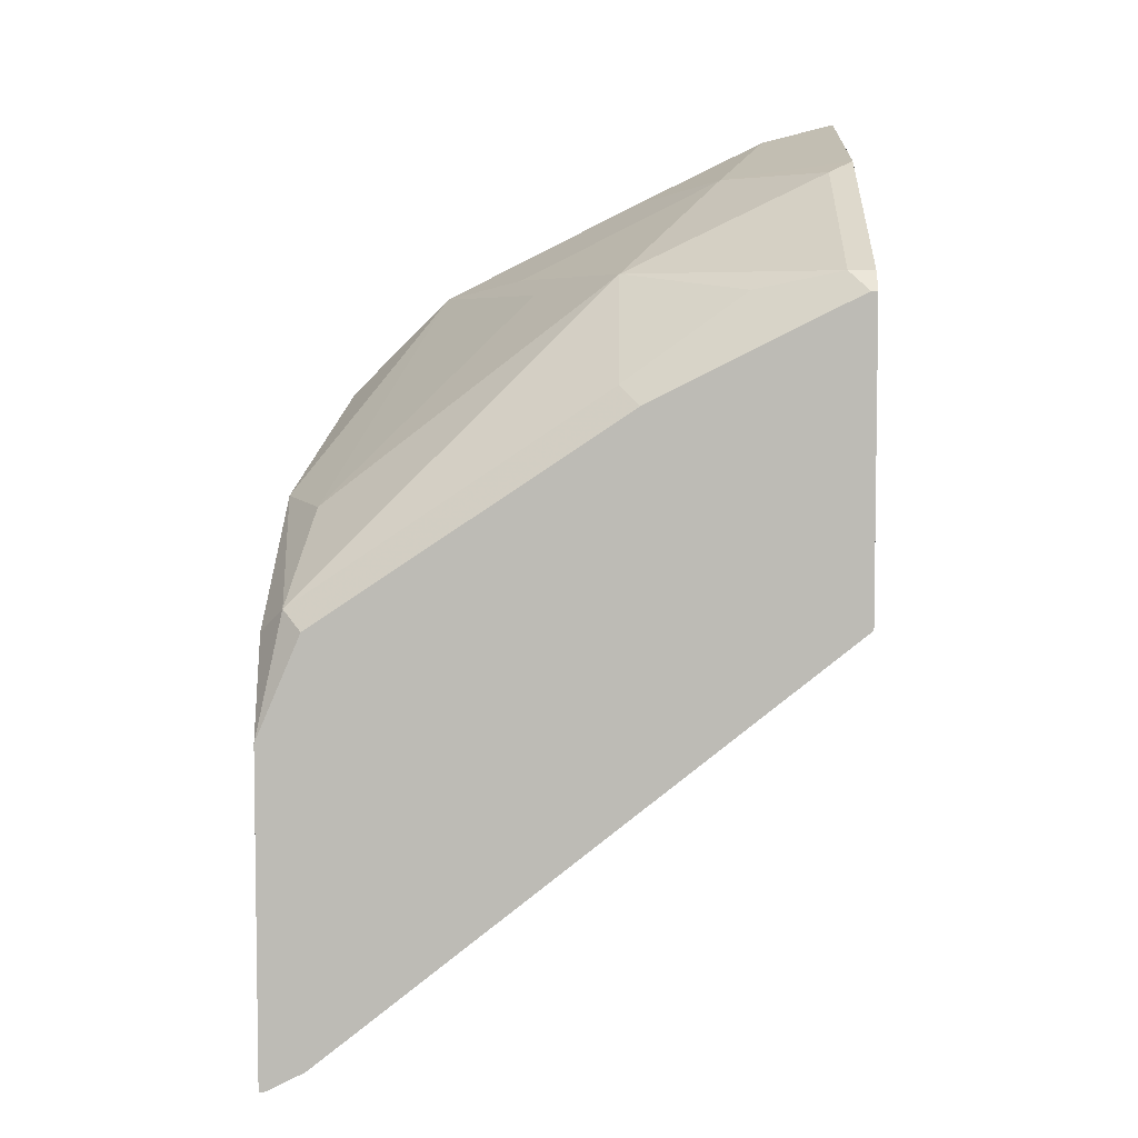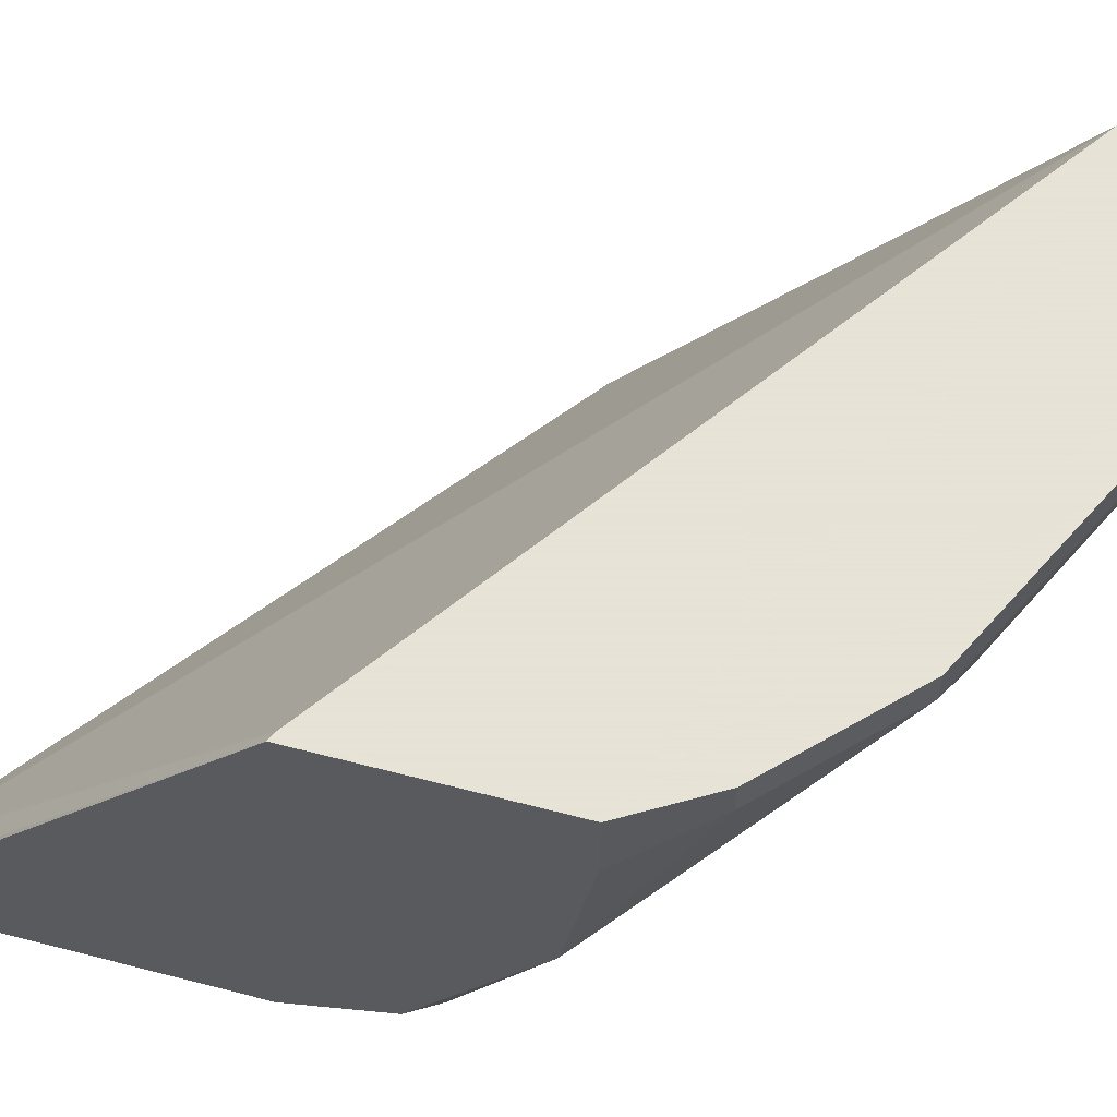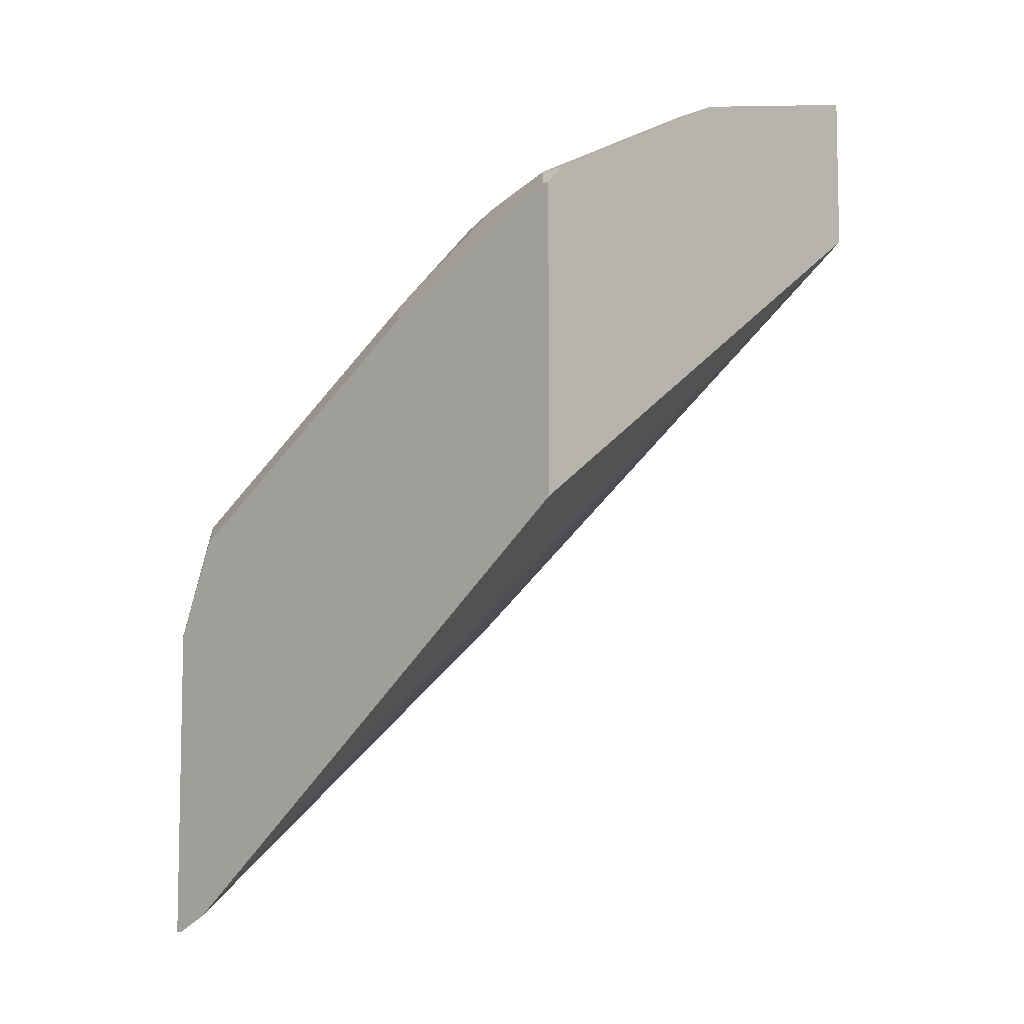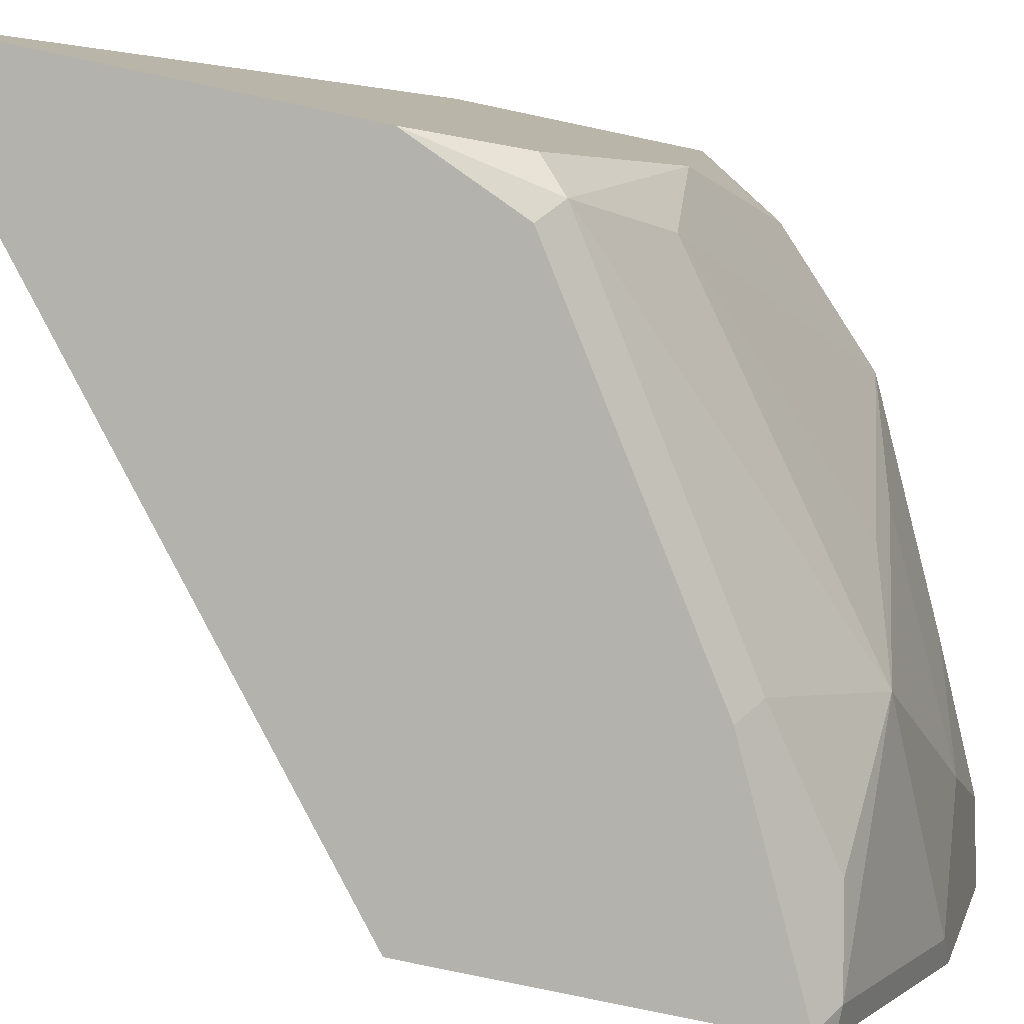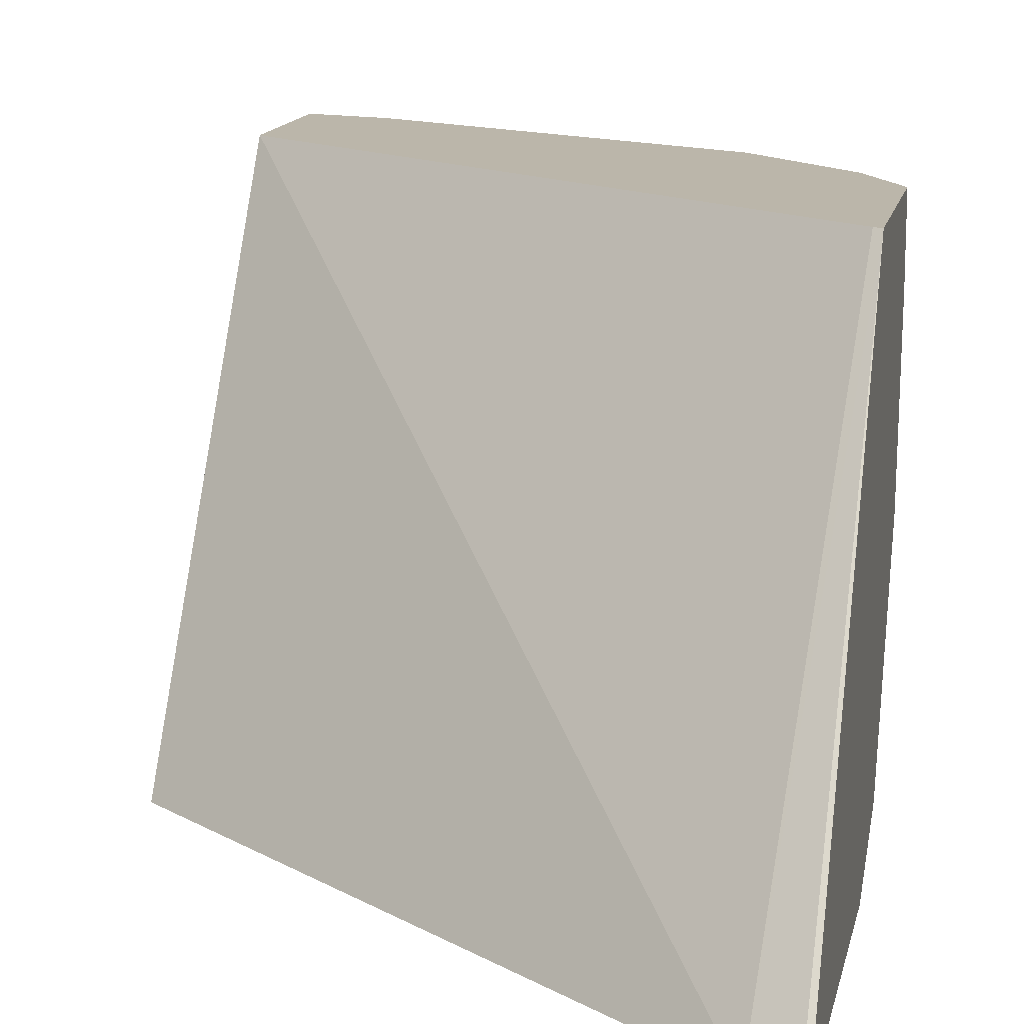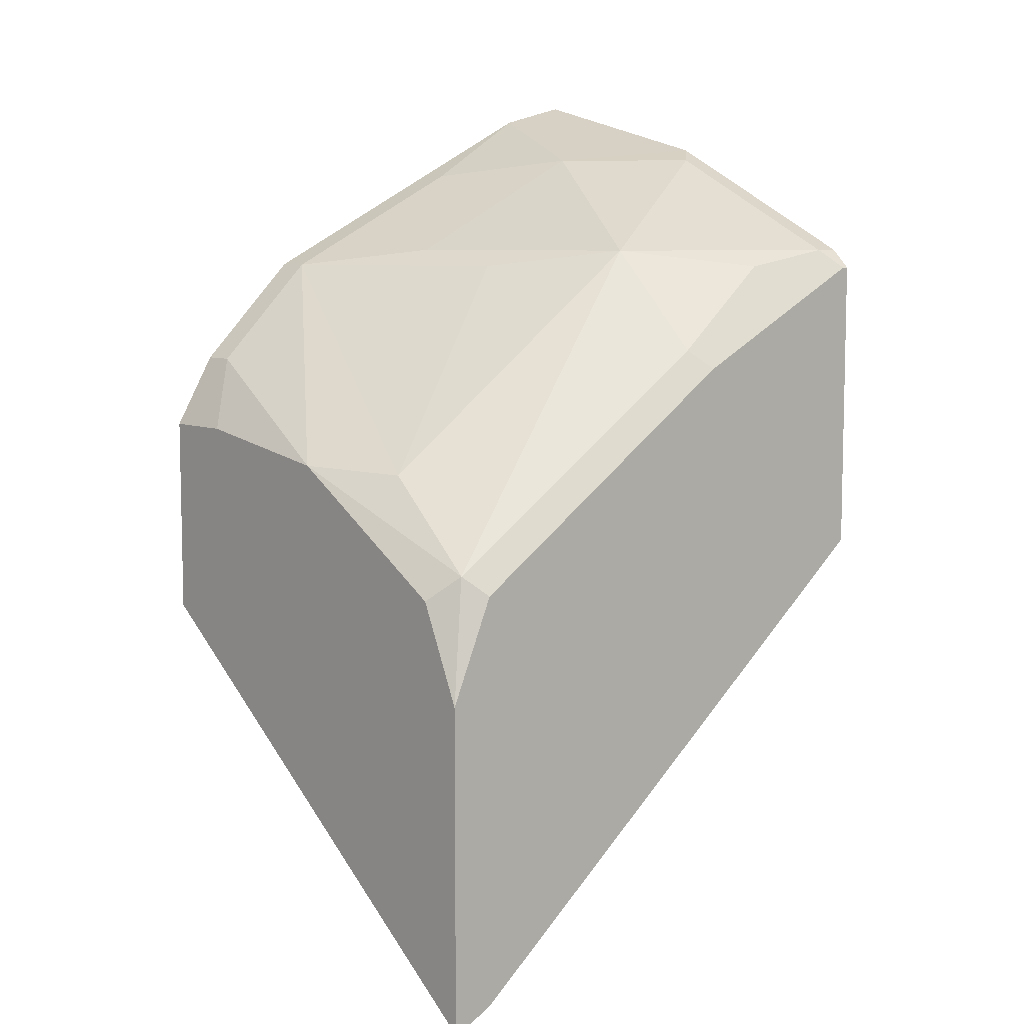
<metadata>
{"format":"obj","ext":"obj","renderer":"f3d","projection":"perspective","resolution":1024,"background":"white","views":[{"elev":5.5,"azim":1.5,"up":"+Z"},{"elev":62.8,"azim":-75.3,"up":"+Y"},{"elev":-7.3,"azim":44.1,"up":"+Z"},{"elev":-79.4,"azim":-101.9,"up":"+Y"},{"elev":14.1,"azim":-168.3,"up":"+Y"},{"elev":7.9,"azim":-41.0,"up":"+Z"}]}
</metadata>
<code>
v -0.4797 -0.5123 0.5736
v -0.4664 -0.499 0.5966
v -0.4797 -0.488 0.5736
v -0.4797 -0.5655 0.5655
v -0.4339 -0.499 0.6291
v -0.4664 -0.488 0.5966
v -0.4797 -0.488 0.5086
v -0.4797 -0.6267 0.529
v -0.4718 -0.6345 0.5369
v -0.4664 -0.5966 0.564
v -0.4013 -0.5641 0.6291
v -0.3742 -0.602 0.6345
v -0.4068 -0.5369 0.6345
v -0.3688 -0.499 0.6616
v -0.3905 -0.4881 0.6508
v -0.4339 -0.488 0.6291
v -0.4772 -0.488 0.5098
v -0.4657 -0.6406 0.4007
v -0.4779 -0.6406 0.3946
v -0.4797 -0.6406 0.3946
v -0.4797 -0.6406 0.4983
v -0.4657 -0.6406 0.5308
v -0.3742 -0.6345 0.602
v -0.3363 -0.6291 0.6291
v -0.3091 -0.6345 0.6345
v -0.3091 -0.5695 0.6671
v -0.3417 -0.5369 0.6671
v -0.3254 -0.4881 0.6833
v -0.3905 -0.488 0.6508
v -0.301 -0.488 0.6386
v -0.301 -0.6406 0.5319
v -0.3681 -0.6406 0.5959
v -0.3031 -0.6406 0.6284
v -0.301 -0.6402 0.6289
v -0.301 -0.6345 0.6345
v -0.301 -0.5613 0.6712
v -0.301 -0.488 0.6895
v -0.3253 -0.488 0.6834
v -0.3254 -0.488 0.6833
v -0.301 -0.488 0.653
v -0.301 -0.6406 0.6284
f 18 41 33
f 18 20 19
f 18 21 20
f 18 22 21
f 18 32 22
f 18 33 32
f 18 31 41
f 12 23 24
f 15 39 29
f 15 28 39
f 14 27 28
f 12 27 13
f 12 26 27
f 12 25 26
f 18 30 31
f 17 30 18
f 23 32 24
f 28 36 37
f 24 32 33
f 10 12 11
f 37 40 38
f 33 41 34
f 30 41 31
f 30 34 41
f 30 35 34
f 30 36 35
f 30 37 36
f 30 40 37
f 28 38 39
f 28 37 38
f 27 36 28
f 26 36 27
f 25 36 26
f 25 35 36
f 25 34 35
f 25 33 34
f 24 33 25
f 9 12 10
f 12 24 25
f 9 32 23
f 3 38 40
f 3 39 38
f 3 29 39
f 3 16 29
f 3 6 16
f 2 4 5
f 2 16 6
f 3 40 30
f 2 5 16
f 1 21 8
f 1 20 21
f 1 7 20
f 1 3 7
f 1 6 3
f 1 2 6
f 9 23 12
f 1 8 4
f 3 30 17
f 1 4 2
f 4 8 9
f 9 22 32
f 3 17 7
f 9 21 22
f 8 21 9
f 7 19 20
f 7 17 18
f 5 10 11
f 5 29 16
f 7 18 19
f 5 28 15
f 5 14 28
f 5 27 14
f 5 13 27
f 5 12 13
f 5 11 12
f 5 15 29
f 4 10 5
f 4 9 10

</code>
